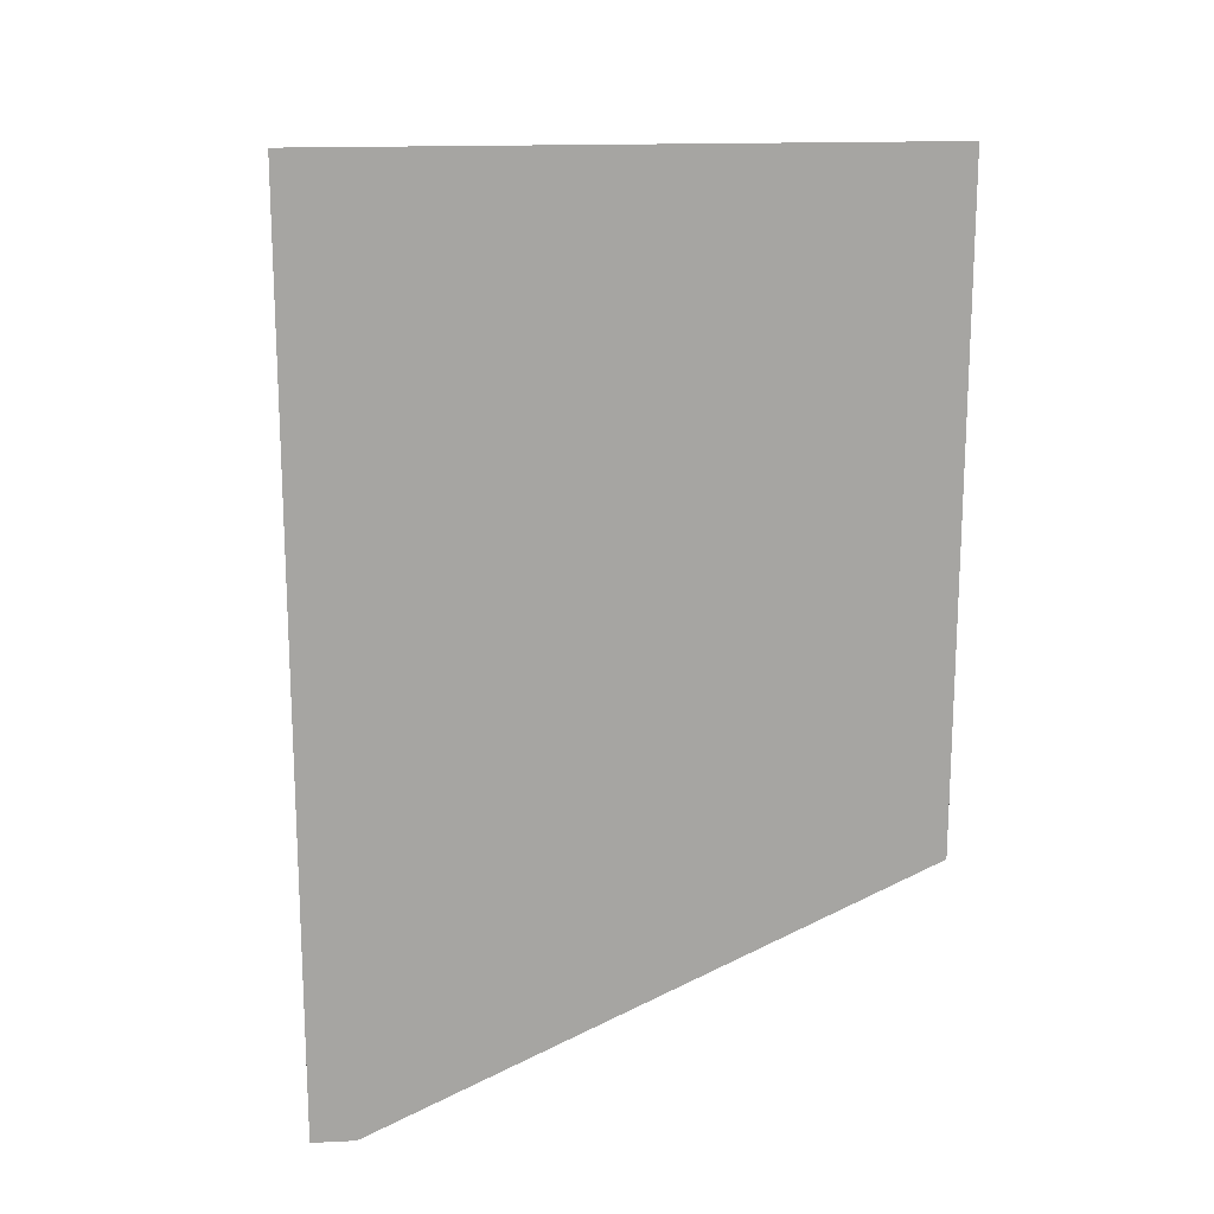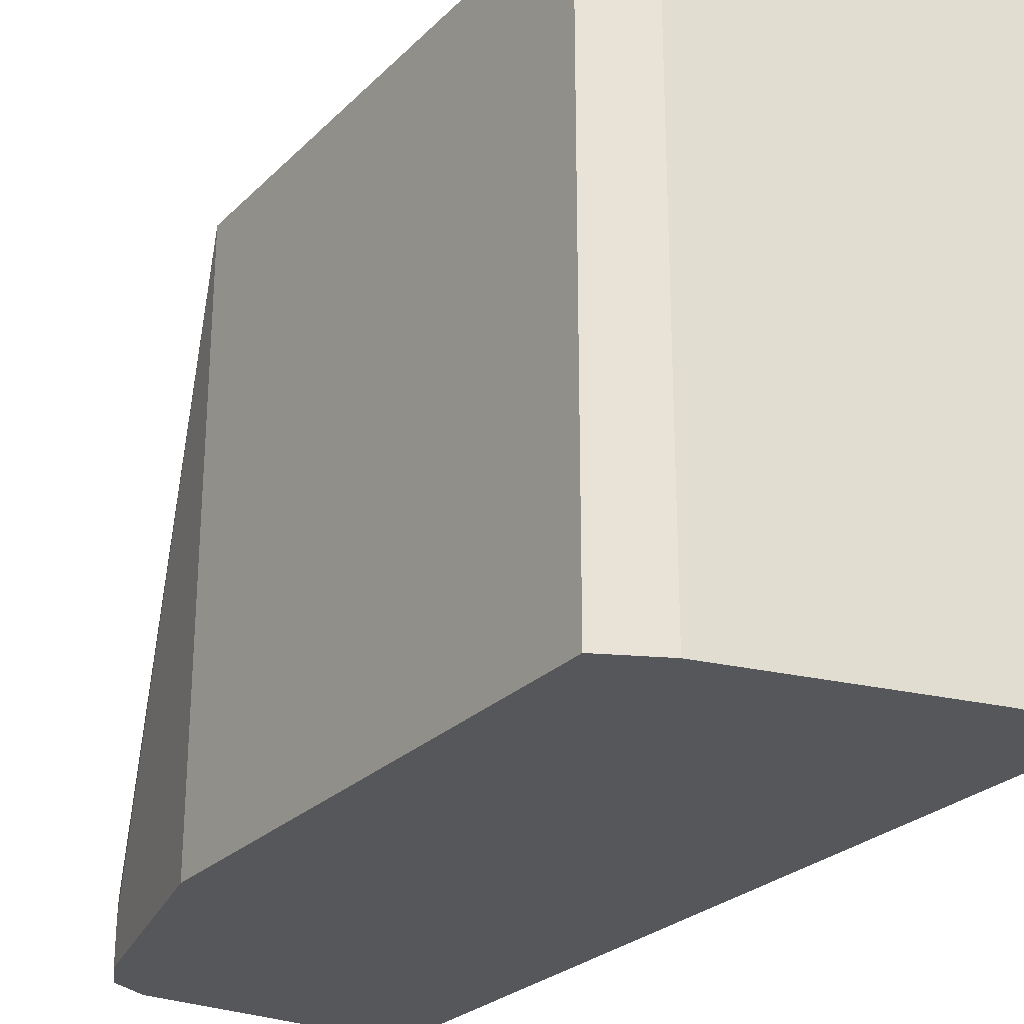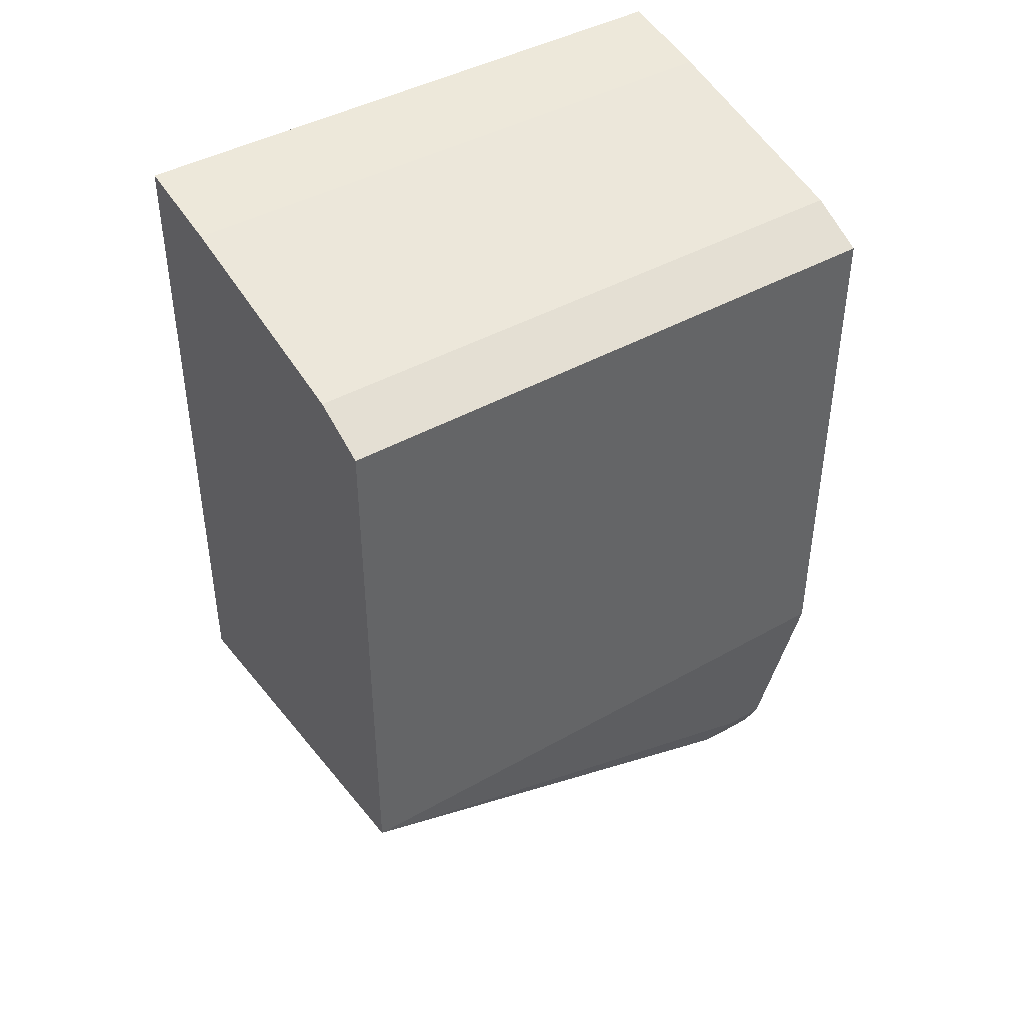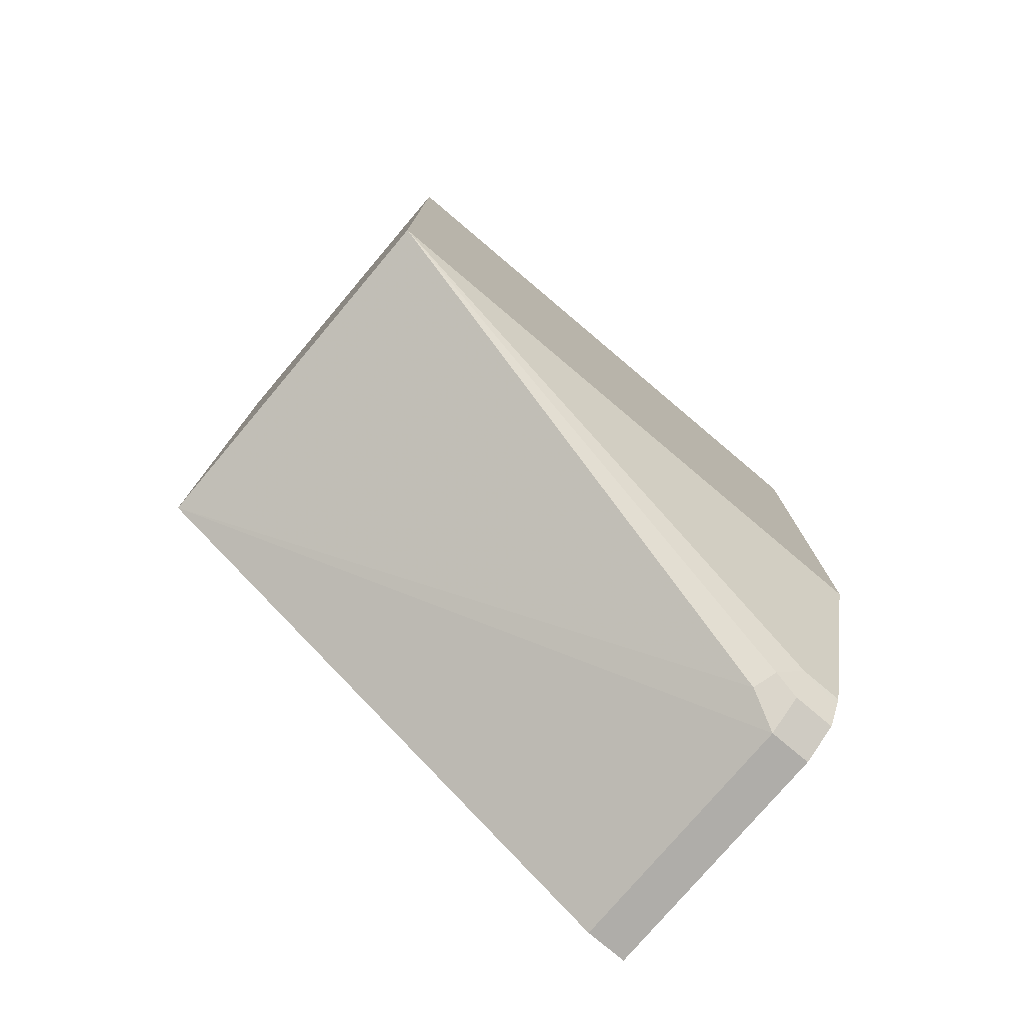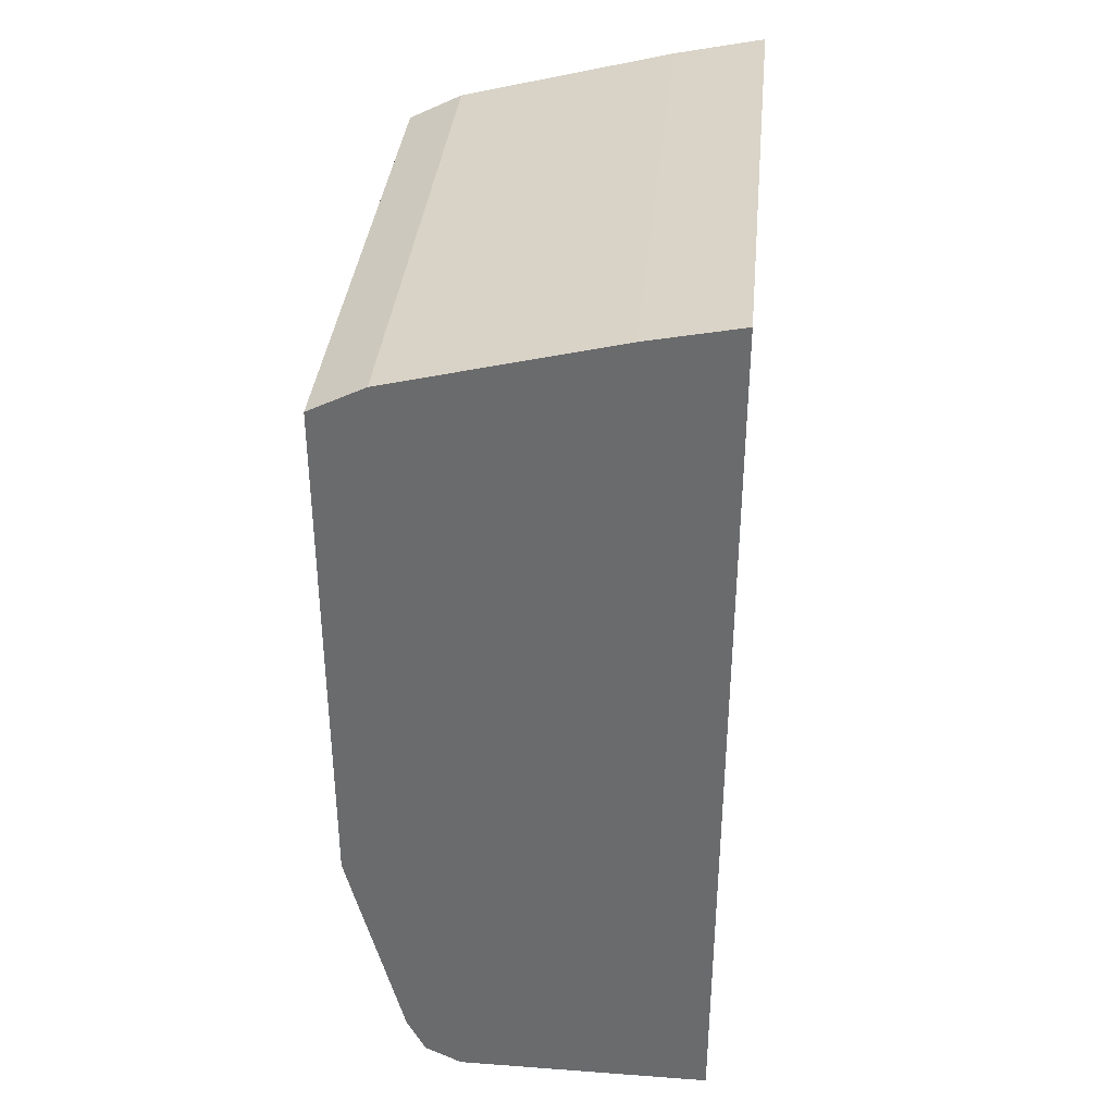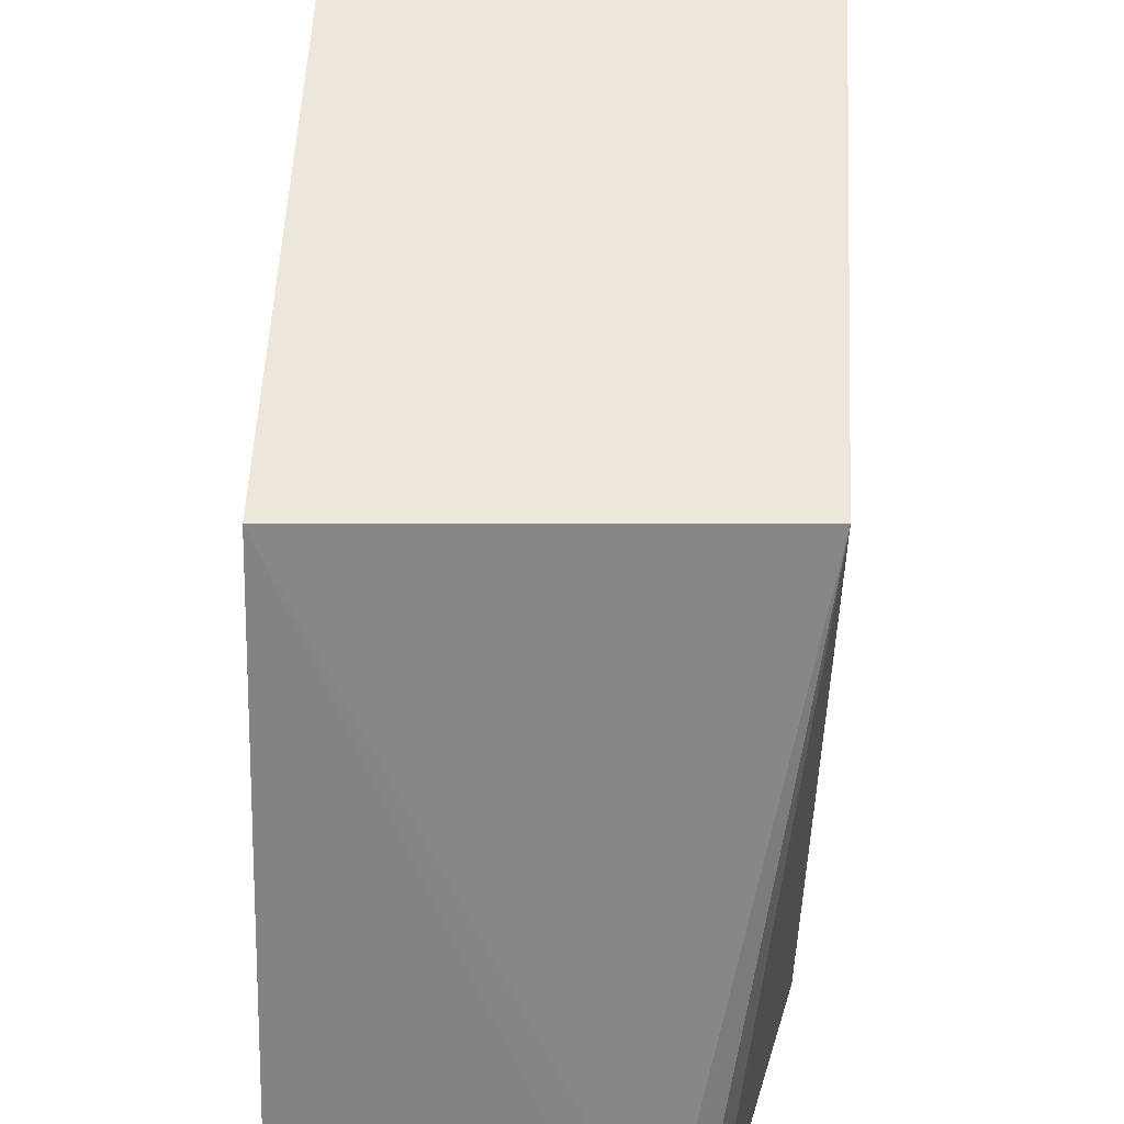
<metadata>
{"format":"obj","ext":"obj","renderer":"f3d","projection":"perspective","resolution":1024,"background":"white","views":[{"elev":16.8,"azim":-95.6,"up":"+Y"},{"elev":-26.5,"azim":145.9,"up":"+Z"},{"elev":42.3,"azim":55.8,"up":"+Y"},{"elev":-77.2,"azim":49.8,"up":"+Y"},{"elev":36.1,"azim":-174.5,"up":"+Y"},{"elev":54.0,"azim":2.9,"up":"+Z"}]}
</metadata>
<code>
v 0.381 -0.1667 0.05044
v 0.381 -0.25 -0.125
v 0.4644 -0.25 -0.125
v 0.4703 -0.2441 -0.1131
v 0.5001 -0.1607 0.05044
v 0.381 0.04179 0.05044
v 0.381 -0.25 -0.139
v 0.4644 -0.25 -0.139
v 0.4763 -0.2441 -0.125
v 0.4778 -0.2411 -0.1161
v 0.4822 -0.2322 -0.125
v 0.5001 -0.1607 -0.139
v 0.5001 0.008909 0.05044
v 0.4108 0.0357 0.05044
v 0.381 0.04179 -0.139
v 0.4763 -0.2441 -0.139
v 0.4809 -0.2348 -0.139
v 0.4822 -0.2322 -0.139
v 0.5001 0.008909 -0.139
v 0.49 0.01399 -0.139
v 0.4854 0.01628 0.05044
v 0.4108 0.0357 -0.139
v 0.4822 0.01785 0.05044
v 0.4822 0.01785 -0.139
f 7 18 17
f 6 22 15
f 20 24 23
f 7 22 24
f 7 24 20
f 7 20 19
f 7 19 12
f 7 12 18
f 7 17 16
f 13 19 20
f 9 16 17
f 9 17 10
f 10 17 11
f 11 17 18
f 13 20 21
f 14 23 24
f 14 24 22
f 20 23 21
f 6 14 22
f 7 16 8
f 5 19 13
f 7 15 22
f 5 18 12
f 5 12 19
f 1 2 3
f 1 3 4
f 1 4 5
f 1 13 21
f 1 21 23
f 1 23 14
f 1 14 6
f 1 6 15
f 1 15 7
f 1 5 13
f 2 7 8
f 2 8 3
f 3 8 16
f 3 16 9
f 3 9 10
f 3 10 4
f 4 10 5
f 5 10 11
f 5 11 18
f 1 7 2

</code>
